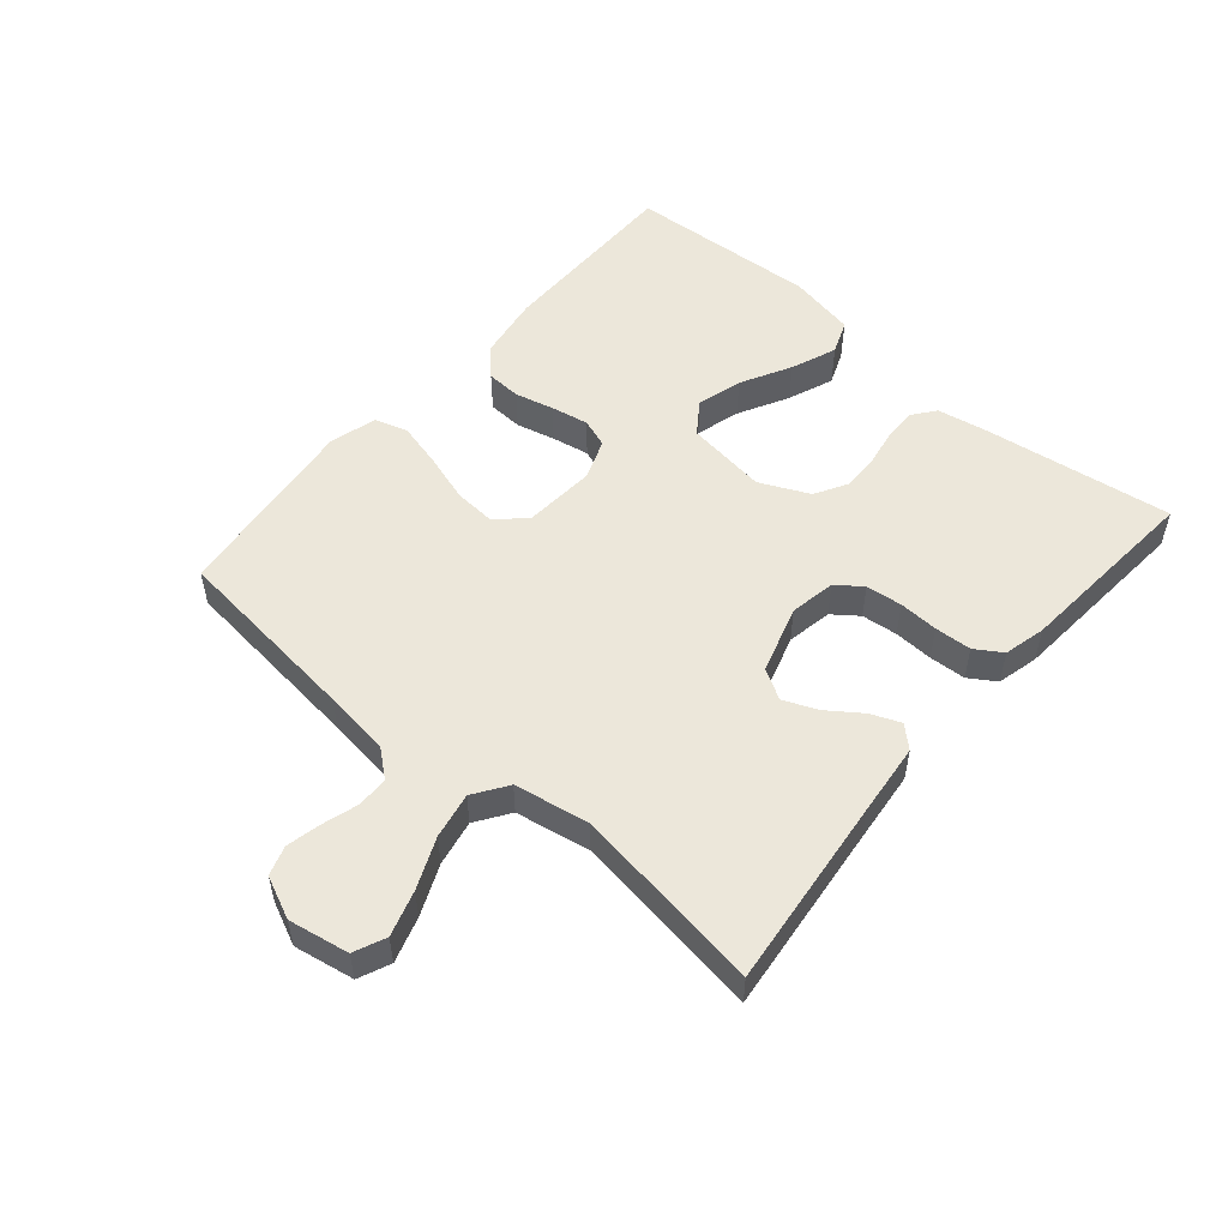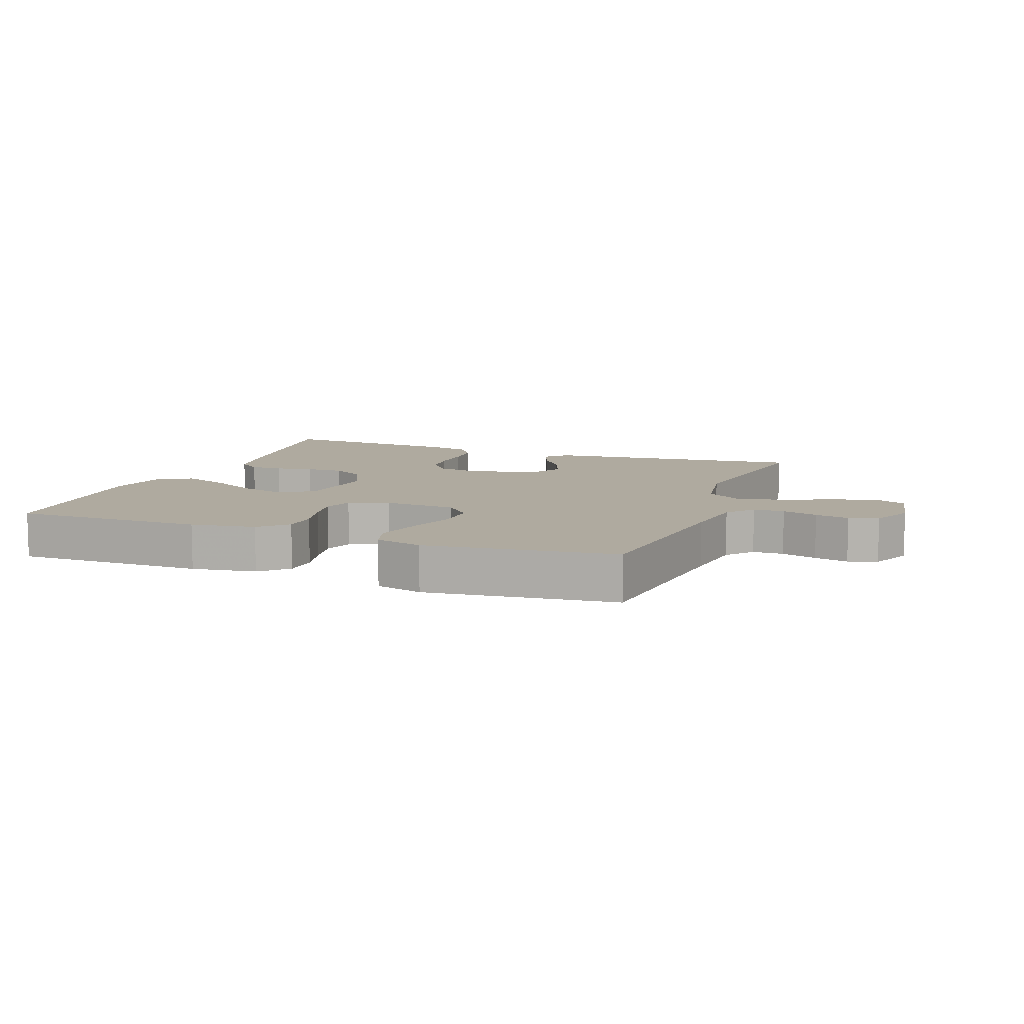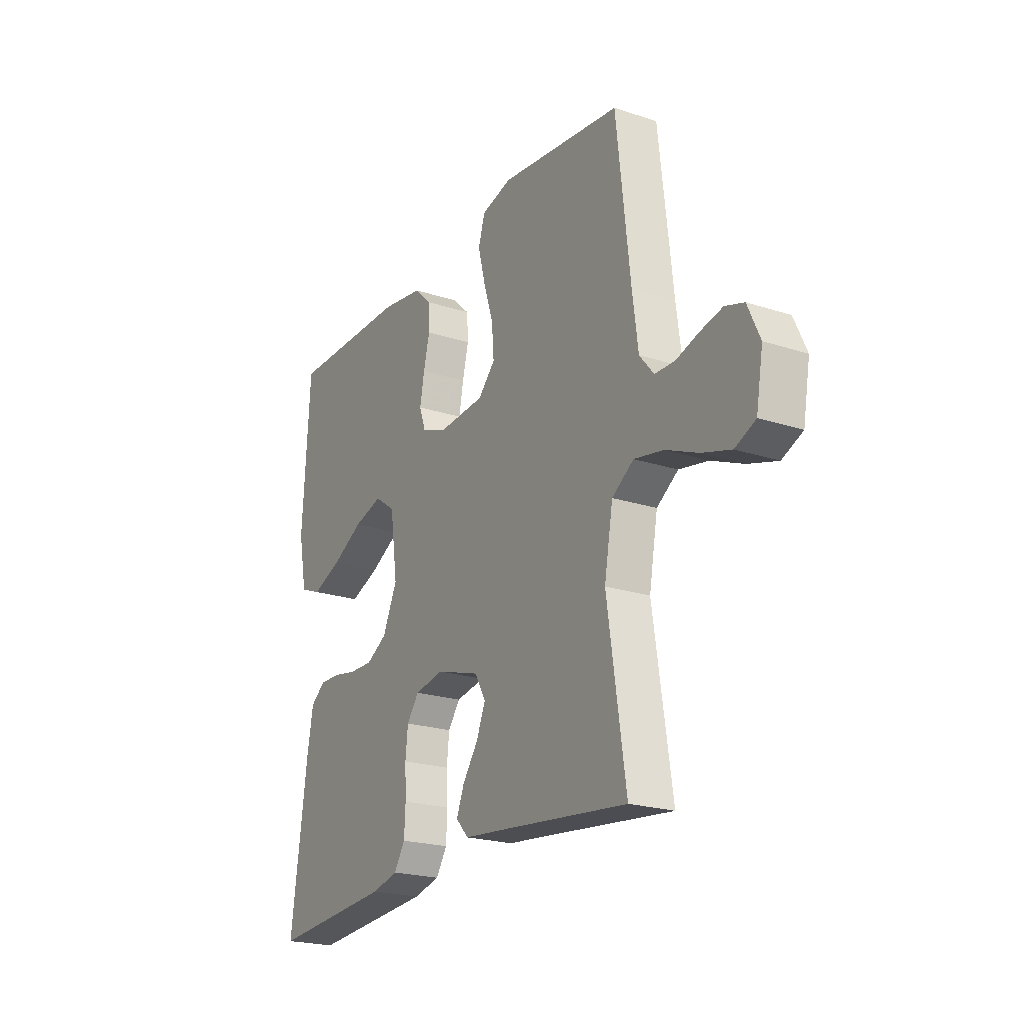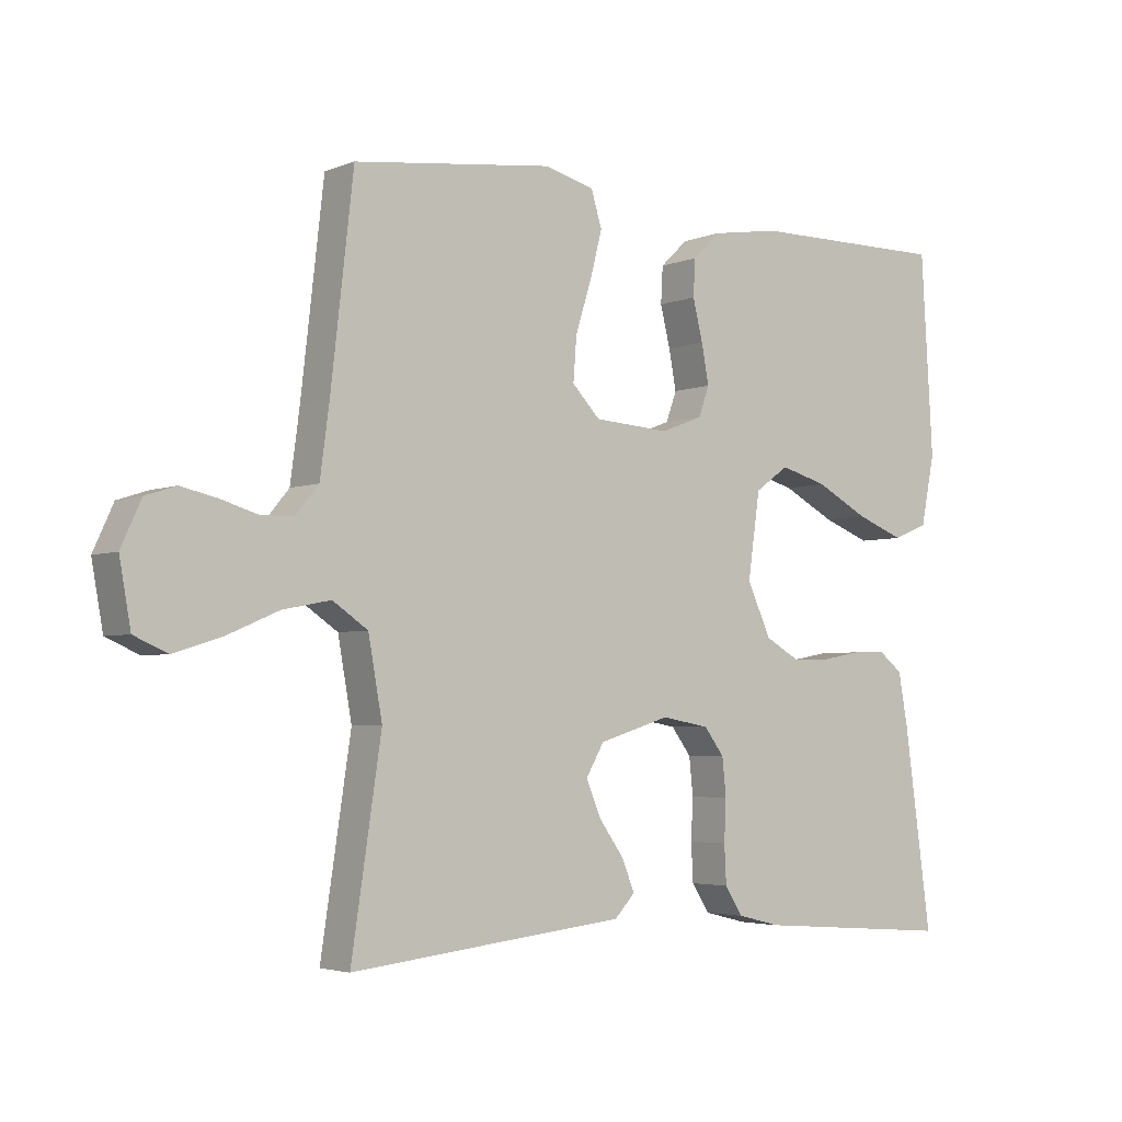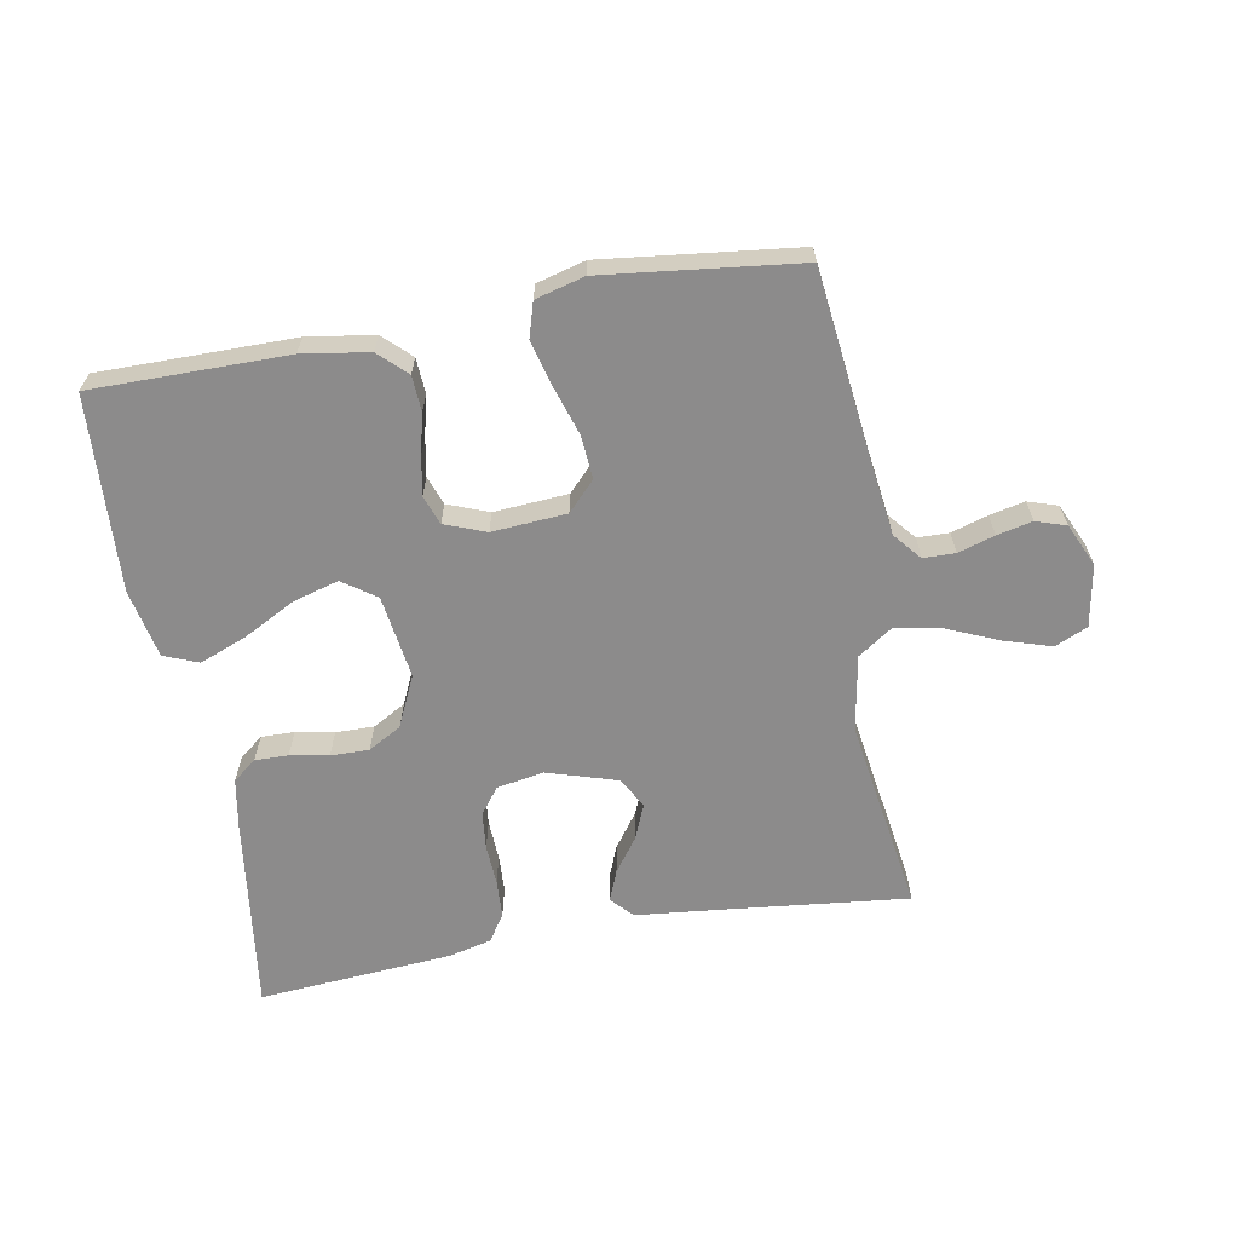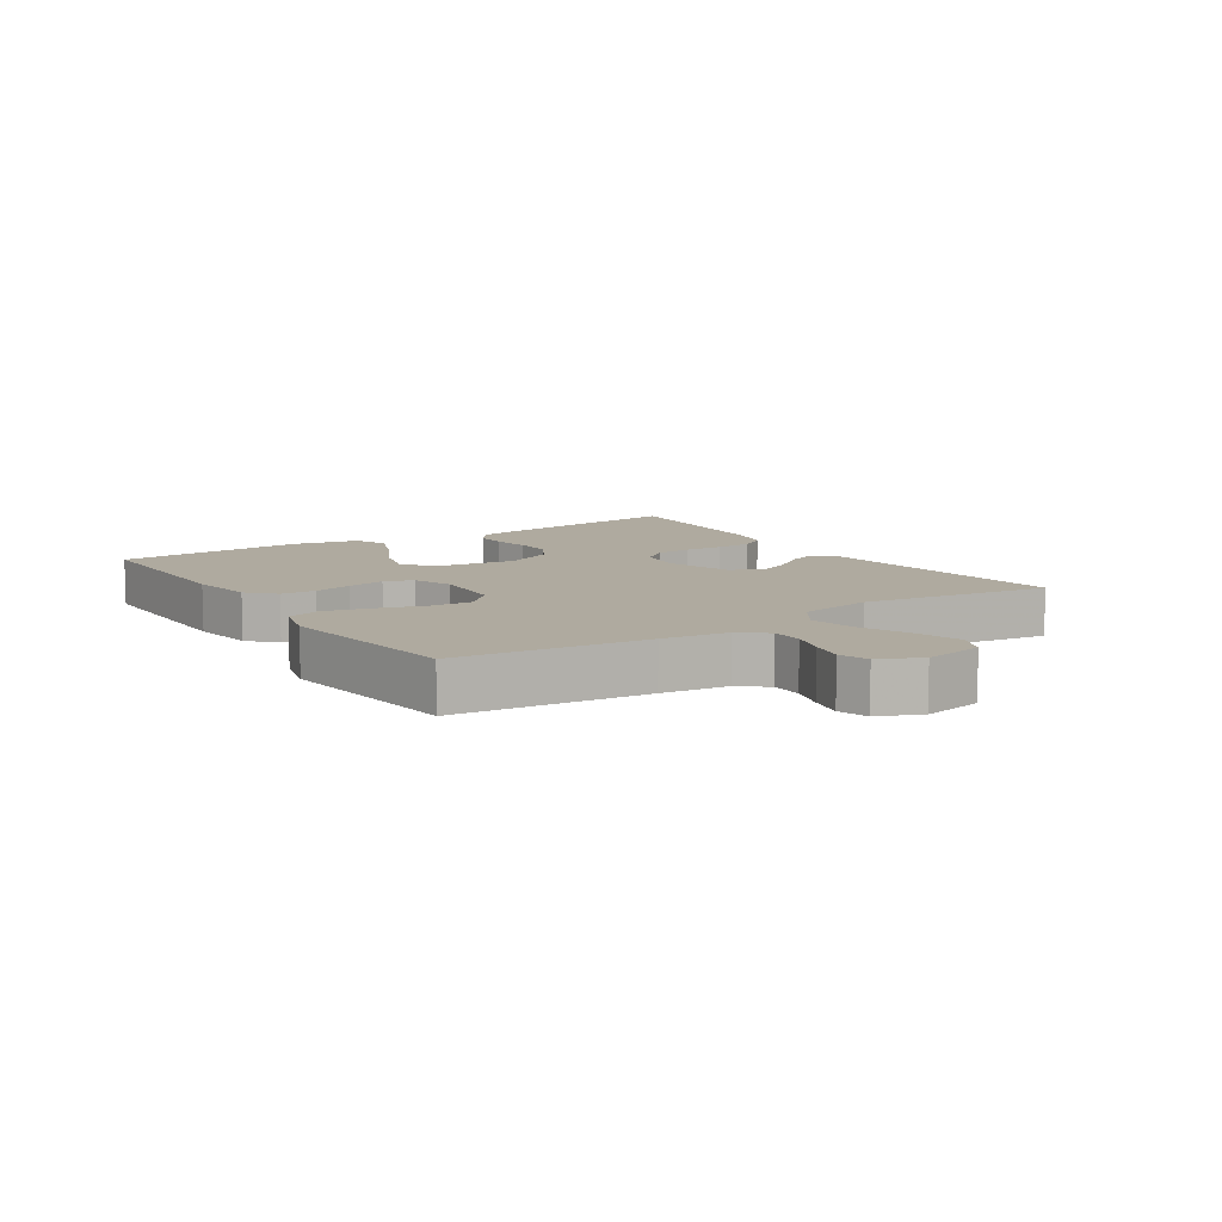
<metadata>
{"format":"obj","ext":"obj","renderer":"f3d","projection":"perspective","resolution":1024,"background":"white","views":[{"elev":52.9,"azim":130.5,"up":"+Y"},{"elev":9.5,"azim":20.6,"up":"+Y"},{"elev":-21.9,"azim":60.2,"up":"+Z"},{"elev":-3.8,"azim":142.6,"up":"+Z"},{"elev":-64.0,"azim":10.3,"up":"+Y"},{"elev":9.5,"azim":56.6,"up":"+Y"}]}
</metadata>
<code>
v 0.5 0.07 -0.5
v 0.2 0.07 -0.467
v 0.086 0.07 -0.455
v 0.055 0.07 -0.422
v 0.074 0.07 -0.375
v 0.112 0.07 -0.322
v 0.134 0.07 -0.269
v 0.107 0.07 -0.222
v 0 0.07 -0.189
v -0.072 0.07 -0.202
v -0.102 0.07 -0.242
v -0.108 0.07 -0.299
v -0.105 0.07 -0.361
v -0.108 0.07 -0.419
v -0.135 0.07 -0.461
v -0.2 0.07 -0.477
v -0.5 0.07 -0.5
v -0.459 0.07 -0.2
v -0.445 0.07 -0.122
v -0.409 0.07 -0.094
v -0.358 0.07 -0.095
v -0.299 0.07 -0.106
v -0.24 0.07 -0.107
v -0.189 0.07 -0.078
v -0.153 0.07 0
v -0.171 0.07 0.128
v -0.222 0.07 0.164
v -0.293 0.07 0.144
v -0.372 0.07 0.102
v -0.444 0.07 0.074
v -0.497 0.07 0.095
v -0.518 0.07 0.2
v -0.5 0.07 0.5
v -0.2 0.07 0.499
v -0.098 0.07 0.483
v -0.056 0.07 0.443
v -0.053 0.07 0.388
v -0.068 0.07 0.327
v -0.079 0.07 0.268
v -0.063 0.07 0.223
v 0 0.07 0.199
v 0.114 0.07 0.207
v 0.156 0.07 0.251
v 0.151 0.07 0.317
v 0.127 0.07 0.393
v 0.109 0.07 0.463
v 0.125 0.07 0.516
v 0.2 0.07 0.536
v 0.5 0.07 0.5
v 0.534 0.07 0.2
v 0.548 0.07 0.095
v 0.583 0.07 0.053
v 0.632 0.07 0.052
v 0.688 0.07 0.069
v 0.742 0.07 0.081
v 0.788 0.07 0.066
v 0.818 0.07 0
v 0.801 0.07 -0.095
v 0.751 0.07 -0.117
v 0.68 0.07 -0.095
v 0.601 0.07 -0.061
v 0.529 0.07 -0.047
v 0.476 0.07 -0.083
v 0.455 0.07 -0.2
v 0.5 0 -0.5
v 0.2 0 -0.467
v 0.086 0 -0.455
v 0.055 0 -0.422
v 0.074 0 -0.375
v 0.112 0 -0.322
v 0.134 0 -0.269
v 0.107 0 -0.222
v 0 0 -0.189
v -0.072 0 -0.202
v -0.102 0 -0.242
v -0.108 0 -0.299
v -0.105 0 -0.361
v -0.108 0 -0.419
v -0.135 0 -0.461
v -0.2 0 -0.477
v -0.5 0 -0.5
v -0.459 0 -0.2
v -0.445 0 -0.122
v -0.409 0 -0.094
v -0.358 0 -0.095
v -0.299 0 -0.106
v -0.24 0 -0.107
v -0.189 0 -0.078
v -0.153 0 0
v -0.171 0 0.128
v -0.222 0 0.164
v -0.293 0 0.144
v -0.372 0 0.102
v -0.444 0 0.074
v -0.497 0 0.095
v -0.518 0 0.2
v -0.5 0 0.5
v -0.2 0 0.499
v -0.098 0 0.483
v -0.056 0 0.443
v -0.053 0 0.388
v -0.068 0 0.327
v -0.079 0 0.268
v -0.063 0 0.223
v 0 0 0.199
v 0.114 0 0.207
v 0.156 0 0.251
v 0.151 0 0.317
v 0.127 0 0.393
v 0.109 0 0.463
v 0.125 0 0.516
v 0.2 0 0.536
v 0.5 0 0.5
v 0.534 0 0.2
v 0.548 0 0.095
v 0.583 0 0.053
v 0.632 0 0.052
v 0.688 0 0.069
v 0.742 0 0.081
v 0.788 0 0.066
v 0.818 0 0
v 0.801 0 -0.095
v 0.751 0 -0.117
v 0.68 0 -0.095
v 0.601 0 -0.061
v 0.529 0 -0.047
v 0.476 0 -0.083
v 0.455 0 -0.2
f 59 60 61
f 58 59 61
f 57 58 61
f 56 57 61
f 55 56 61
f 54 55 61
f 53 54 61
f 52 53 61 62
f 51 52 62 63
f 48 49 50
f 47 48 50
f 46 47 50
f 45 46 50
f 44 45 50
f 50 51 63
f 44 50 63
f 43 44 63
f 36 37 38
f 35 36 38
f 34 35 38
f 33 34 38
f 32 33 38
f 31 32 38
f 30 31 38
f 29 30 38
f 28 29 38
f 27 28 38 39
f 26 27 39 40
f 20 21 22
f 19 20 22
f 18 19 22
f 17 18 22
f 16 17 22
f 15 16 22
f 14 15 22
f 13 14 22
f 12 13 22
f 11 12 22 23
f 10 11 23 24
f 4 5 6
f 3 4 6
f 2 3 6
f 2 6 7
f 1 2 7
f 64 1 7
f 64 7 8
f 63 64 8
f 43 63 8
f 42 43 8
f 41 42 8 9
f 41 9 10
f 40 41 10
f 26 40 10
f 25 26 10
f 10 24 25
f 125 124 123
f 125 123 122
f 125 122 121
f 125 121 120
f 125 120 119
f 125 119 118
f 125 118 117
f 126 125 117 116
f 127 126 116 115
f 114 113 112
f 114 112 111
f 114 111 110
f 114 110 109
f 114 109 108
f 127 115 114
f 127 114 108
f 127 108 107
f 102 101 100
f 102 100 99
f 102 99 98
f 102 98 97
f 102 97 96
f 102 96 95
f 102 95 94
f 102 94 93
f 102 93 92
f 103 102 92 91
f 104 103 91 90
f 86 85 84
f 86 84 83
f 86 83 82
f 86 82 81
f 86 81 80
f 86 80 79
f 86 79 78
f 86 78 77
f 86 77 76
f 87 86 76 75
f 88 87 75 74
f 70 69 68
f 70 68 67
f 70 67 66
f 71 70 66
f 71 66 65
f 71 65 128
f 72 71 128
f 72 128 127
f 72 127 107
f 72 107 106
f 73 72 106 105
f 74 73 105
f 74 105 104
f 74 104 90
f 74 90 89
f 89 88 74
f 1 65 66 2
f 2 66 67 3
f 3 67 68 4
f 4 68 69 5
f 5 69 70 6
f 6 70 71 7
f 7 71 72 8
f 8 72 73 9
f 9 73 74 10
f 10 74 75 11
f 11 75 76 12
f 12 76 77 13
f 13 77 78 14
f 14 78 79 15
f 15 79 80 16
f 16 80 81 17
f 17 81 82 18
f 18 82 83 19
f 19 83 84 20
f 20 84 85 21
f 21 85 86 22
f 22 86 87 23
f 23 87 88 24
f 24 88 89 25
f 25 89 90 26
f 26 90 91 27
f 27 91 92 28
f 28 92 93 29
f 29 93 94 30
f 30 94 95 31
f 31 95 96 32
f 32 96 97 33
f 33 97 98 34
f 34 98 99 35
f 35 99 100 36
f 36 100 101 37
f 37 101 102 38
f 38 102 103 39
f 39 103 104 40
f 40 104 105 41
f 41 105 106 42
f 42 106 107 43
f 43 107 108 44
f 44 108 109 45
f 45 109 110 46
f 46 110 111 47
f 47 111 112 48
f 48 112 113 49
f 49 113 114 50
f 50 114 115 51
f 51 115 116 52
f 52 116 117 53
f 53 117 118 54
f 54 118 119 55
f 55 119 120 56
f 56 120 121 57
f 57 121 122 58
f 58 122 123 59
f 59 123 124 60
f 60 124 125 61
f 61 125 126 62
f 62 126 127 63
f 63 127 128 64
f 64 128 65 1

</code>
